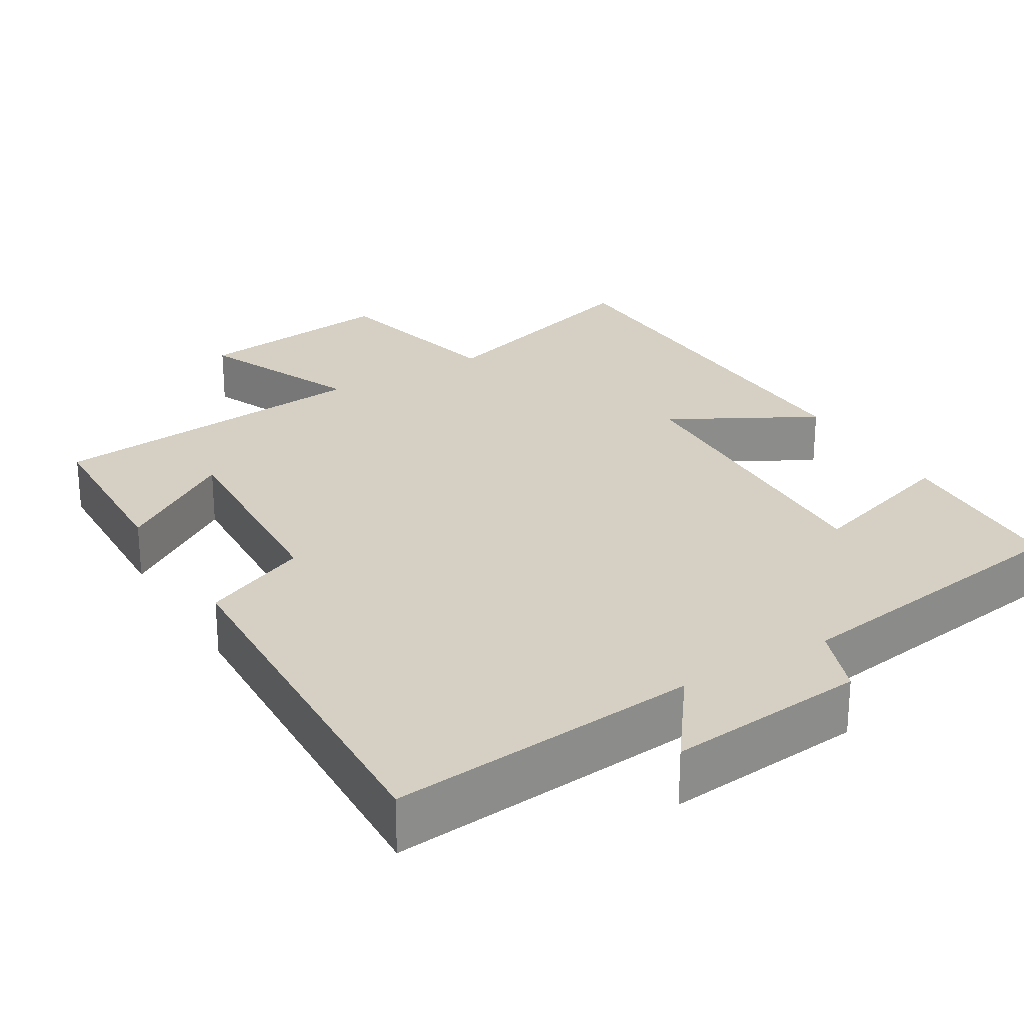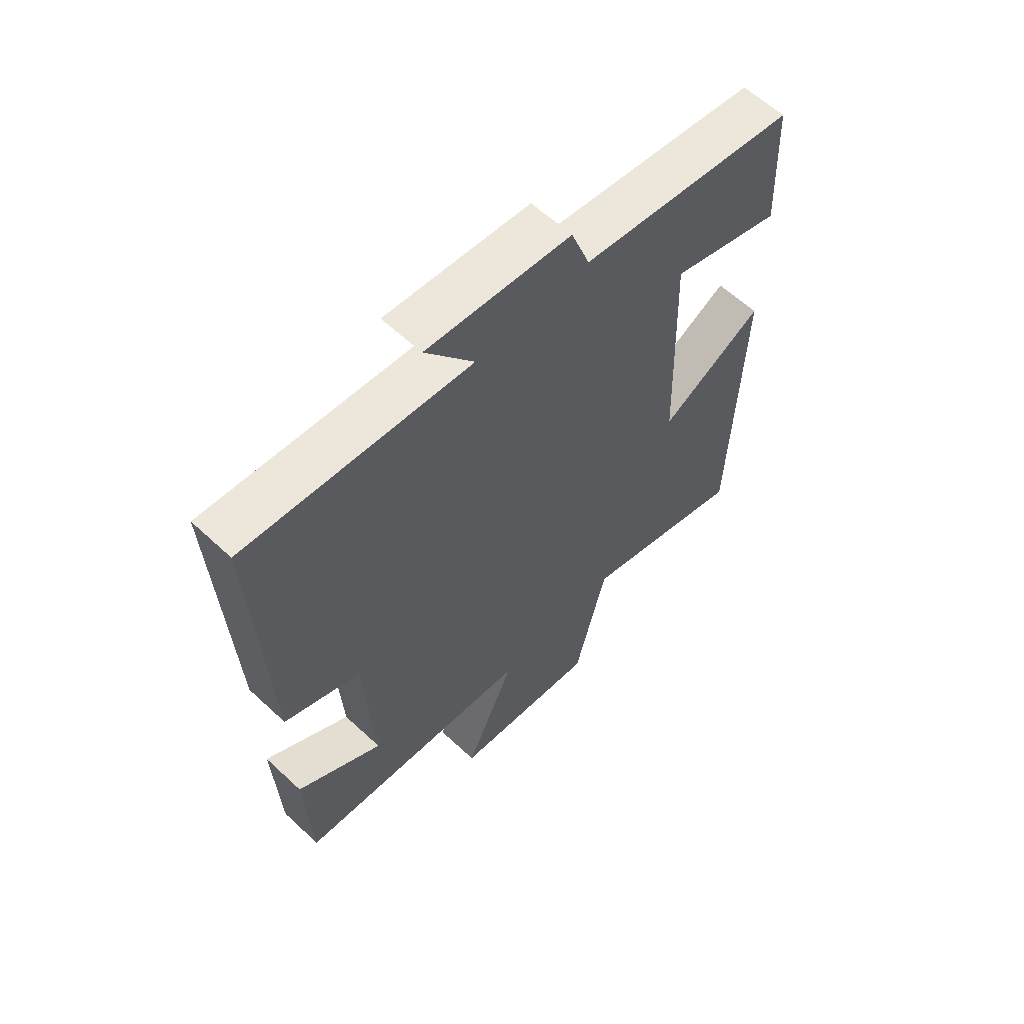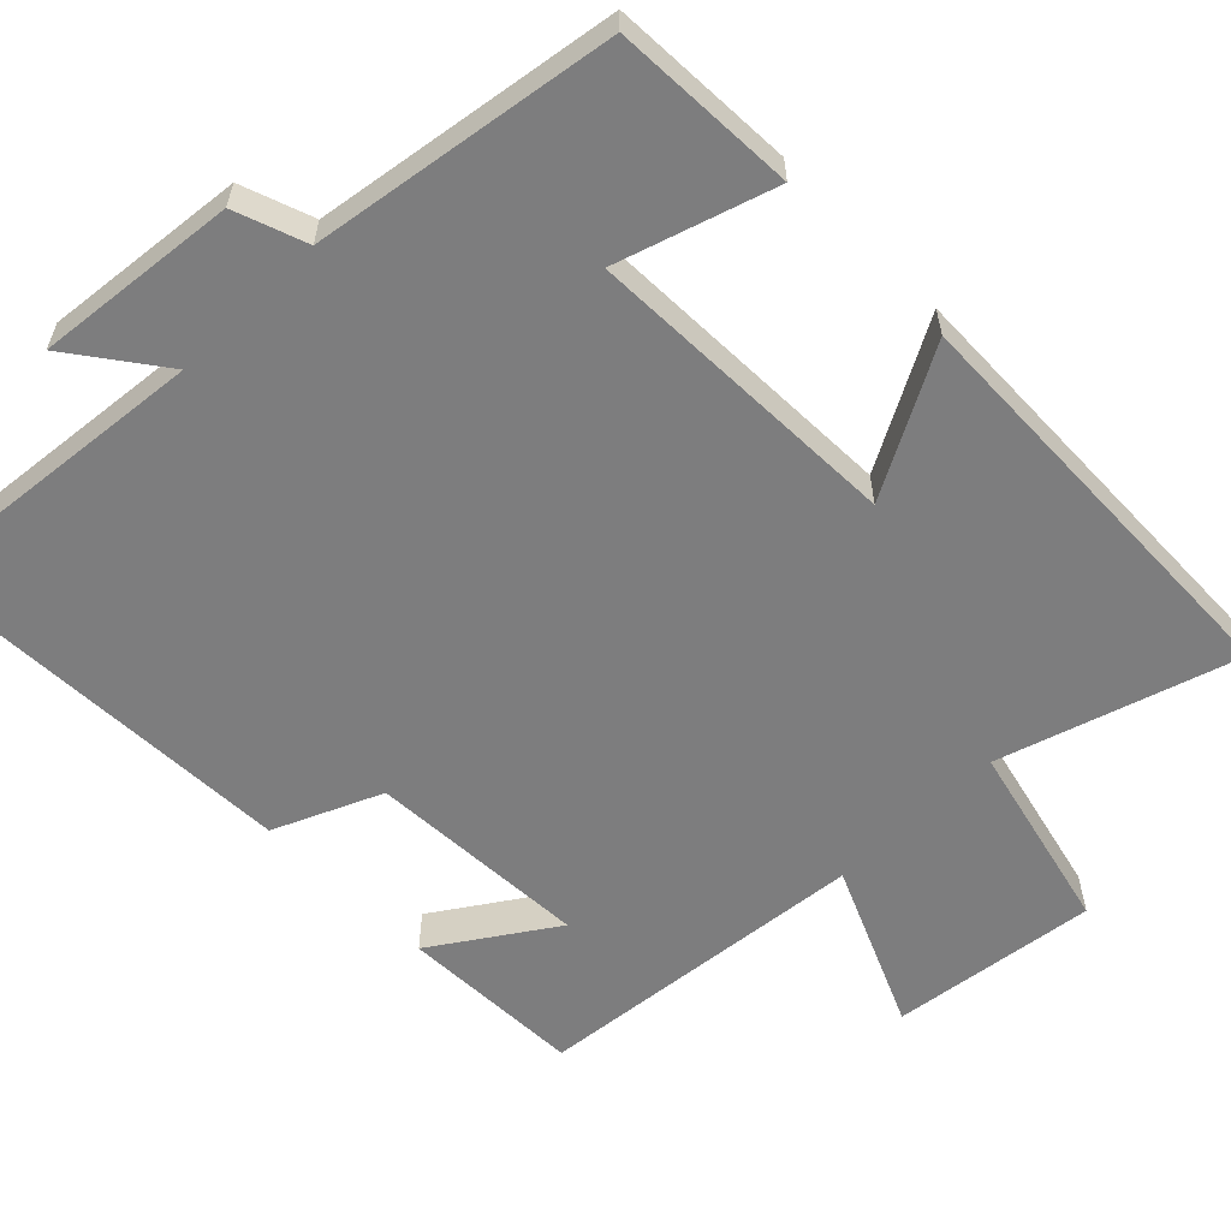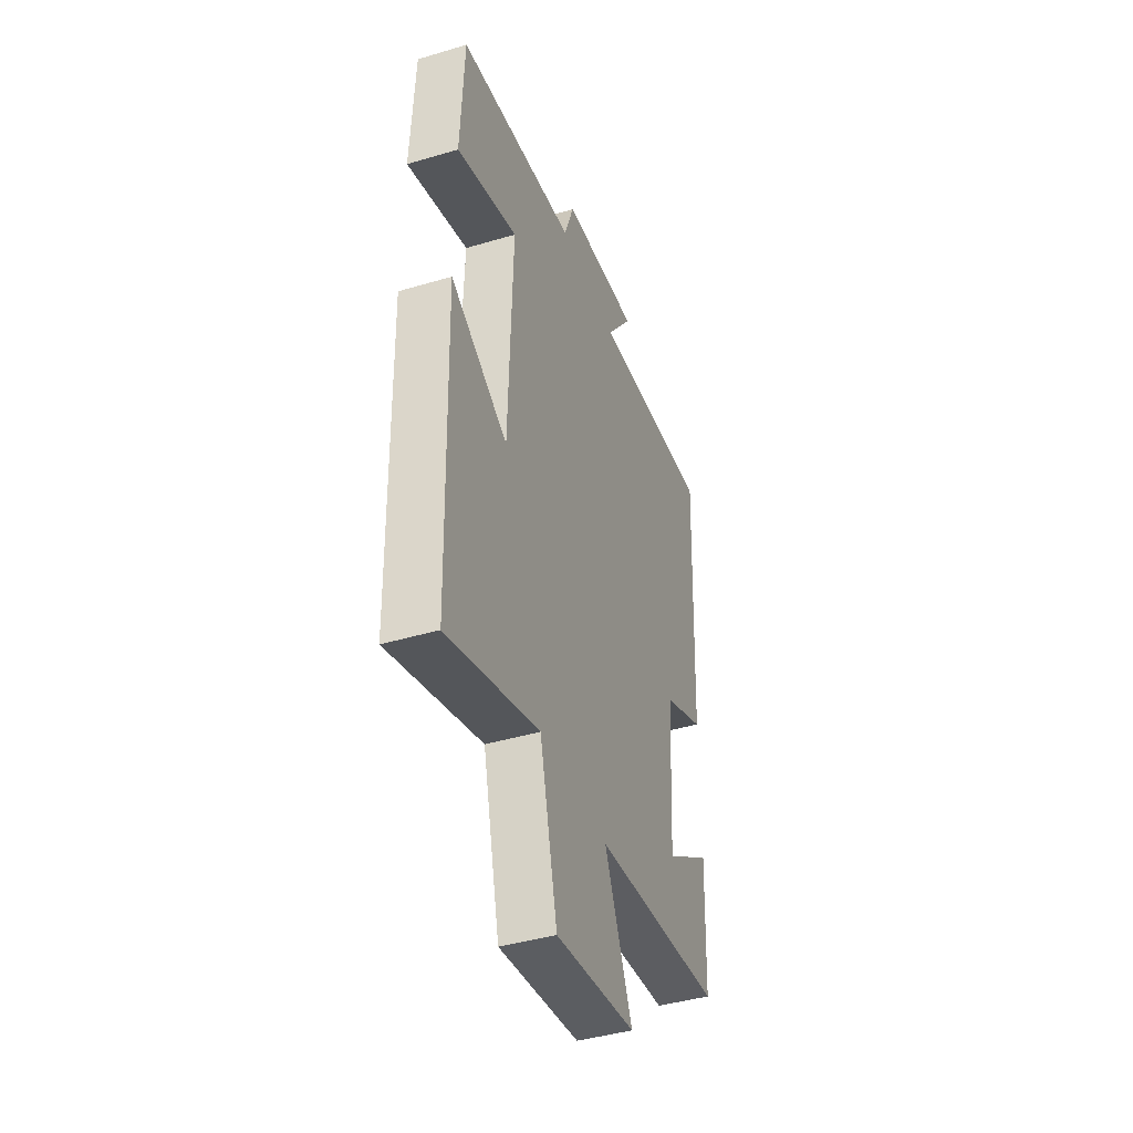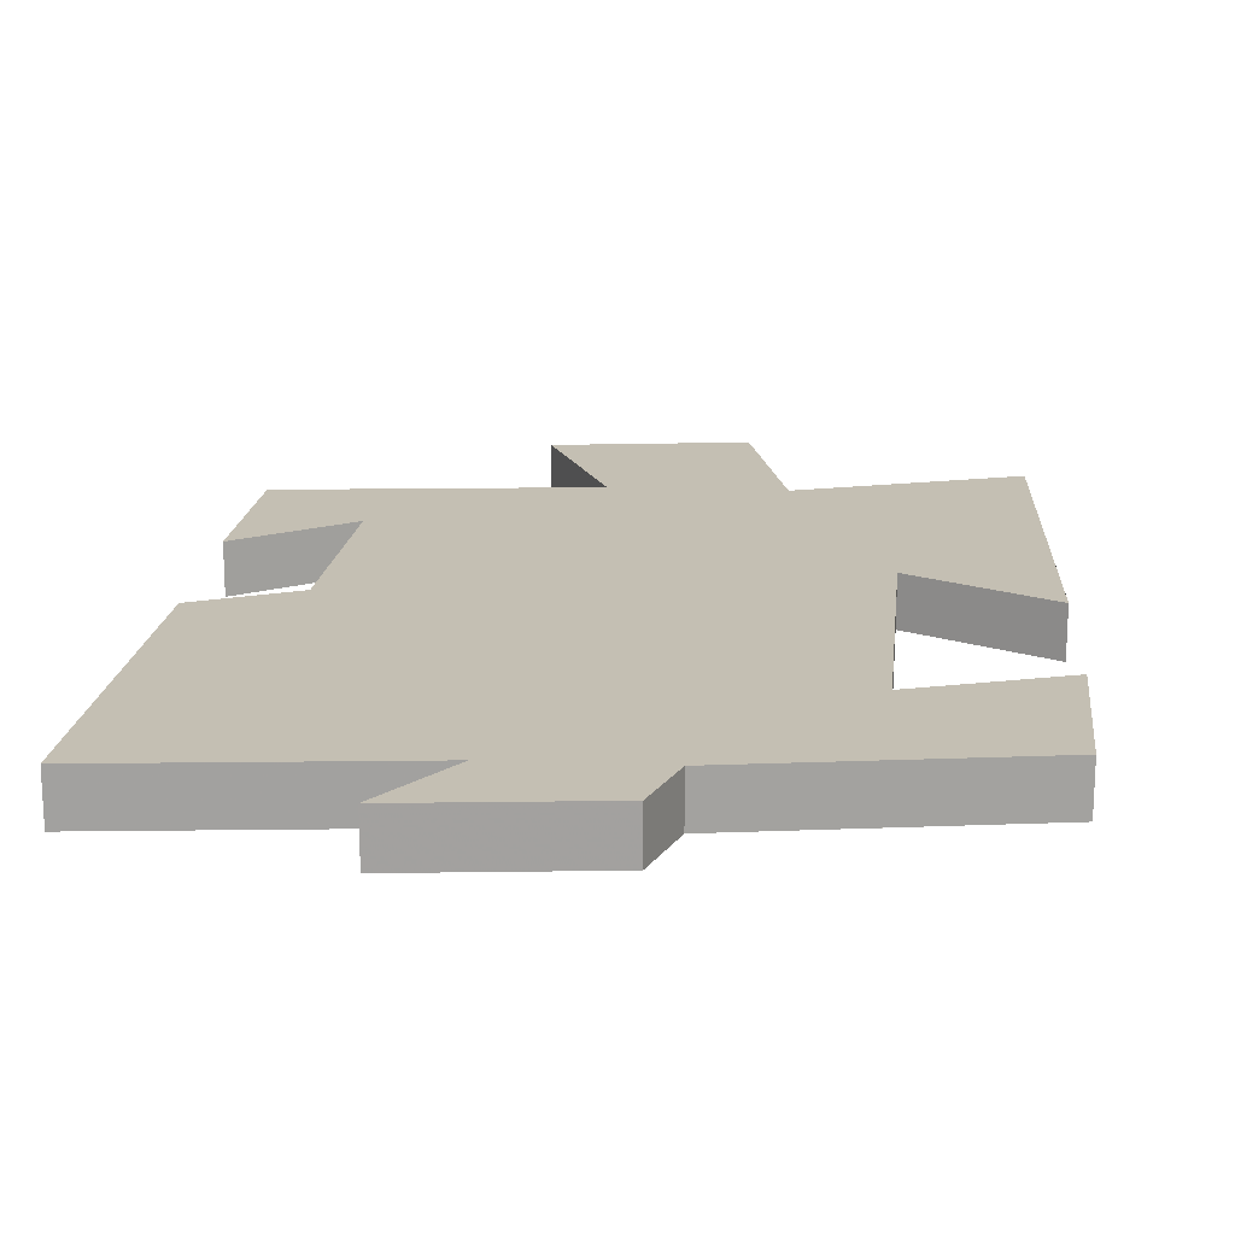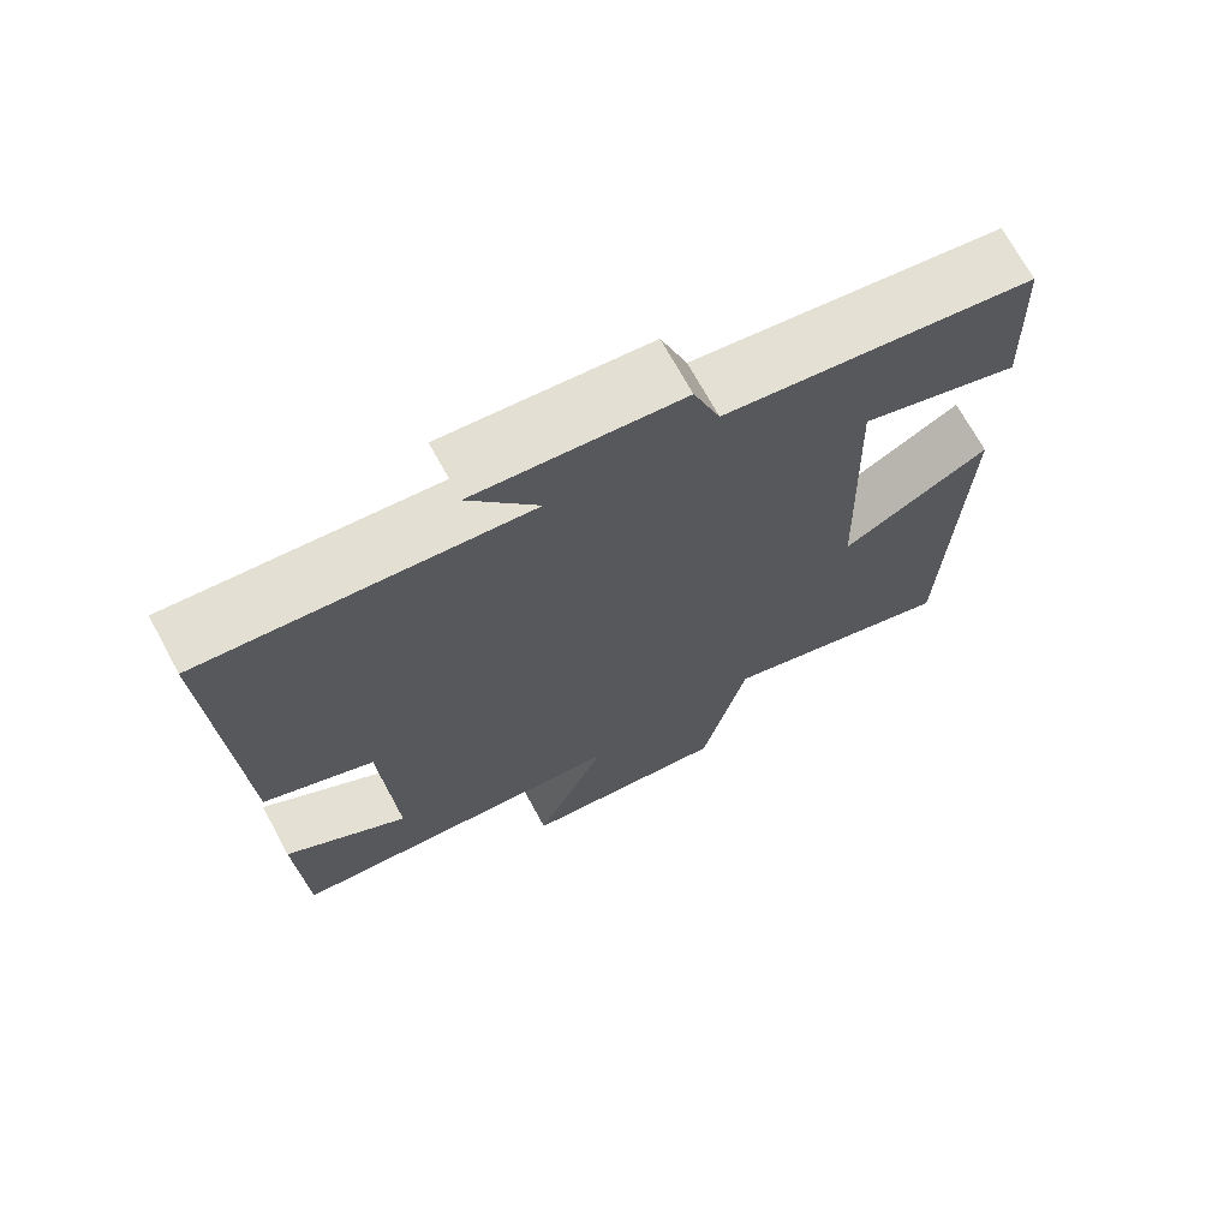
<metadata>
{"format":"obj","ext":"obj","renderer":"f3d","projection":"perspective","resolution":1024,"background":"white","views":[{"elev":26.1,"azim":-31.1,"up":"+Y"},{"elev":61.0,"azim":-46.5,"up":"+Z"},{"elev":-59.2,"azim":44.4,"up":"+Y"},{"elev":-42.6,"azim":109.5,"up":"+Z"},{"elev":17.9,"azim":4.1,"up":"+Y"},{"elev":70.5,"azim":-28.6,"up":"+Z"}]}
</metadata>
<code>
v 0.489 0.07 0.441
v 0.5 0.07 0.202
v 0.296 0.07 0.266
v 0.31 0.07 -0.148
v 0.5 0.07 -0.044
v 0.485 0.07 -0.595
v 0.178 0.07 -0.5
v 0.12 0.07 -0.746
v -0.148 0.07 -0.712
v -0.056 0.07 -0.5
v -0.491 0.07 -0.457
v -0.5 0.07 -0.219
v -0.345 0.07 -0.321
v -0.361 0.07 -0.033
v -0.5 0.07 0.027
v -0.522 0.07 0.539
v -0.114 0.07 0.5
v -0.202 0.07 0.619
v 0.06 0.07 0.593
v 0.094 0.07 0.5
v 0.489 0 0.441
v 0.5 0 0.202
v 0.296 0 0.266
v 0.31 0 -0.148
v 0.5 0 -0.044
v 0.485 0 -0.595
v 0.178 0 -0.5
v 0.12 0 -0.746
v -0.148 0 -0.712
v -0.056 0 -0.5
v -0.491 0 -0.457
v -0.5 0 -0.219
v -0.345 0 -0.321
v -0.361 0 -0.033
v -0.5 0 0.027
v -0.522 0 0.539
v -0.114 0 0.5
v -0.202 0 0.619
v 0.06 0 0.593
v 0.094 0 0.5
f 17 18 19 20
f 17 20 1 2
f 14 15 16 17
f 13 14 17
f 11 12 13
f 10 11 13
f 10 13 17
f 7 8 9 10
f 7 10 17
f 4 5 6 7
f 3 4 7 17
f 2 3 17
f 40 39 38 37
f 22 21 40 37
f 37 36 35 34
f 37 34 33
f 33 32 31
f 33 31 30
f 37 33 30
f 30 29 28 27
f 37 30 27
f 27 26 25 24
f 37 27 24 23
f 37 23 22
f 1 21 22 2
f 2 22 23 3
f 3 23 24 4
f 4 24 25 5
f 5 25 26 6
f 6 26 27 7
f 7 27 28 8
f 8 28 29 9
f 9 29 30 10
f 10 30 31 11
f 11 31 32 12
f 12 32 33 13
f 13 33 34 14
f 14 34 35 15
f 15 35 36 16
f 16 36 37 17
f 17 37 38 18
f 18 38 39 19
f 19 39 40 20
f 20 40 21 1

</code>
